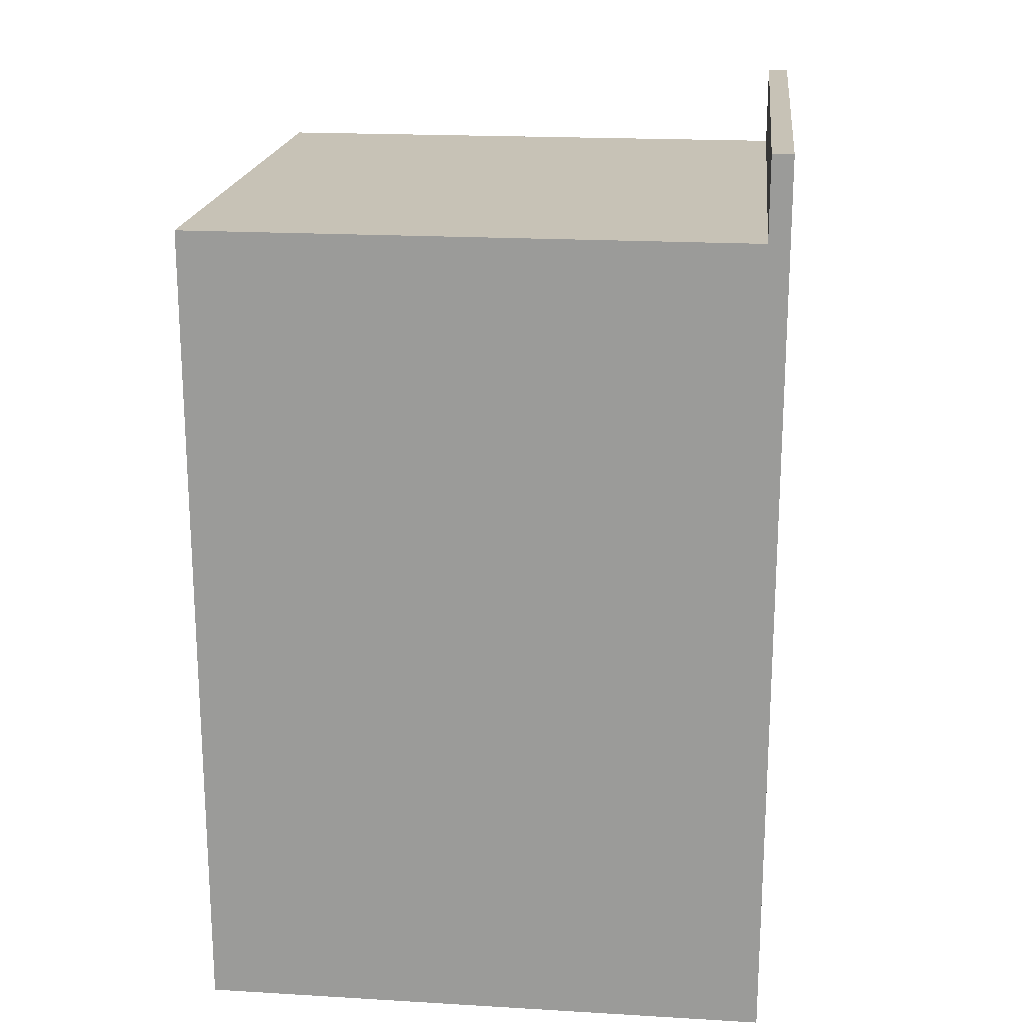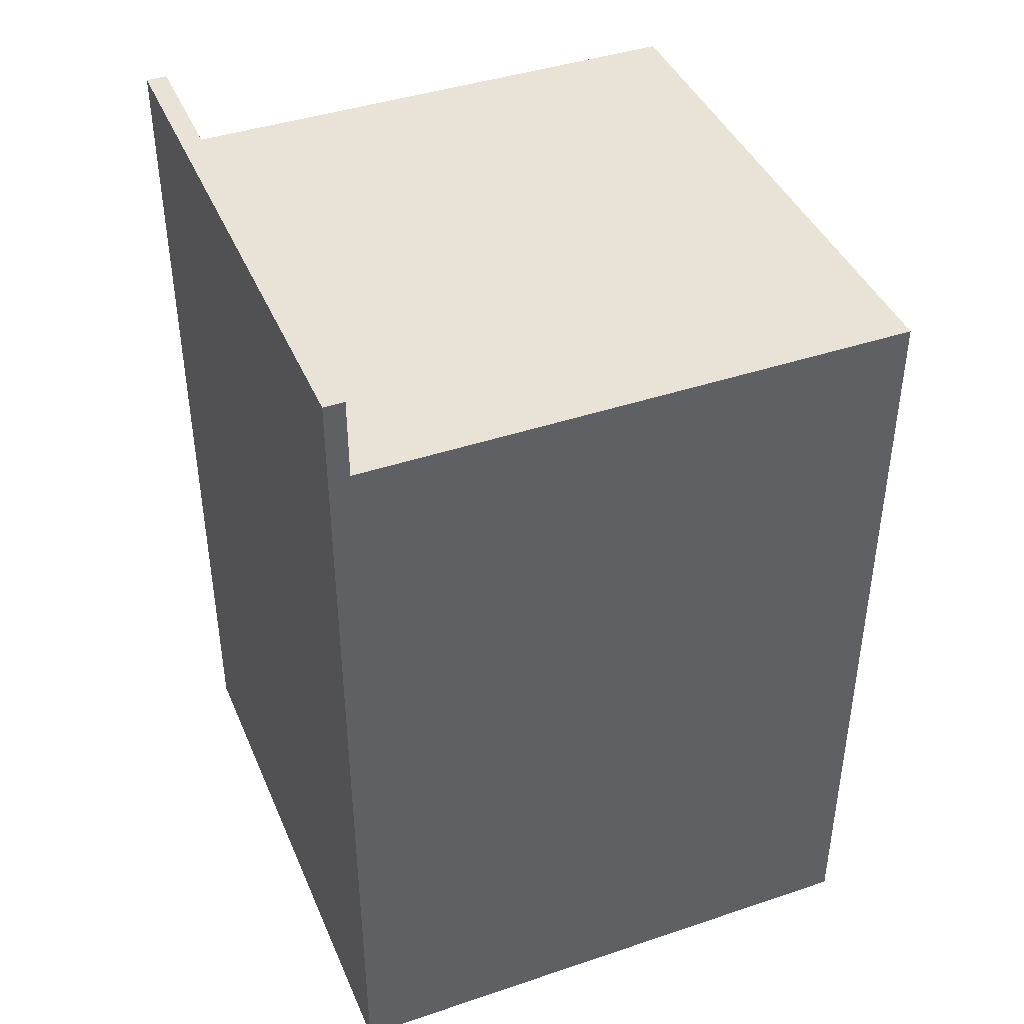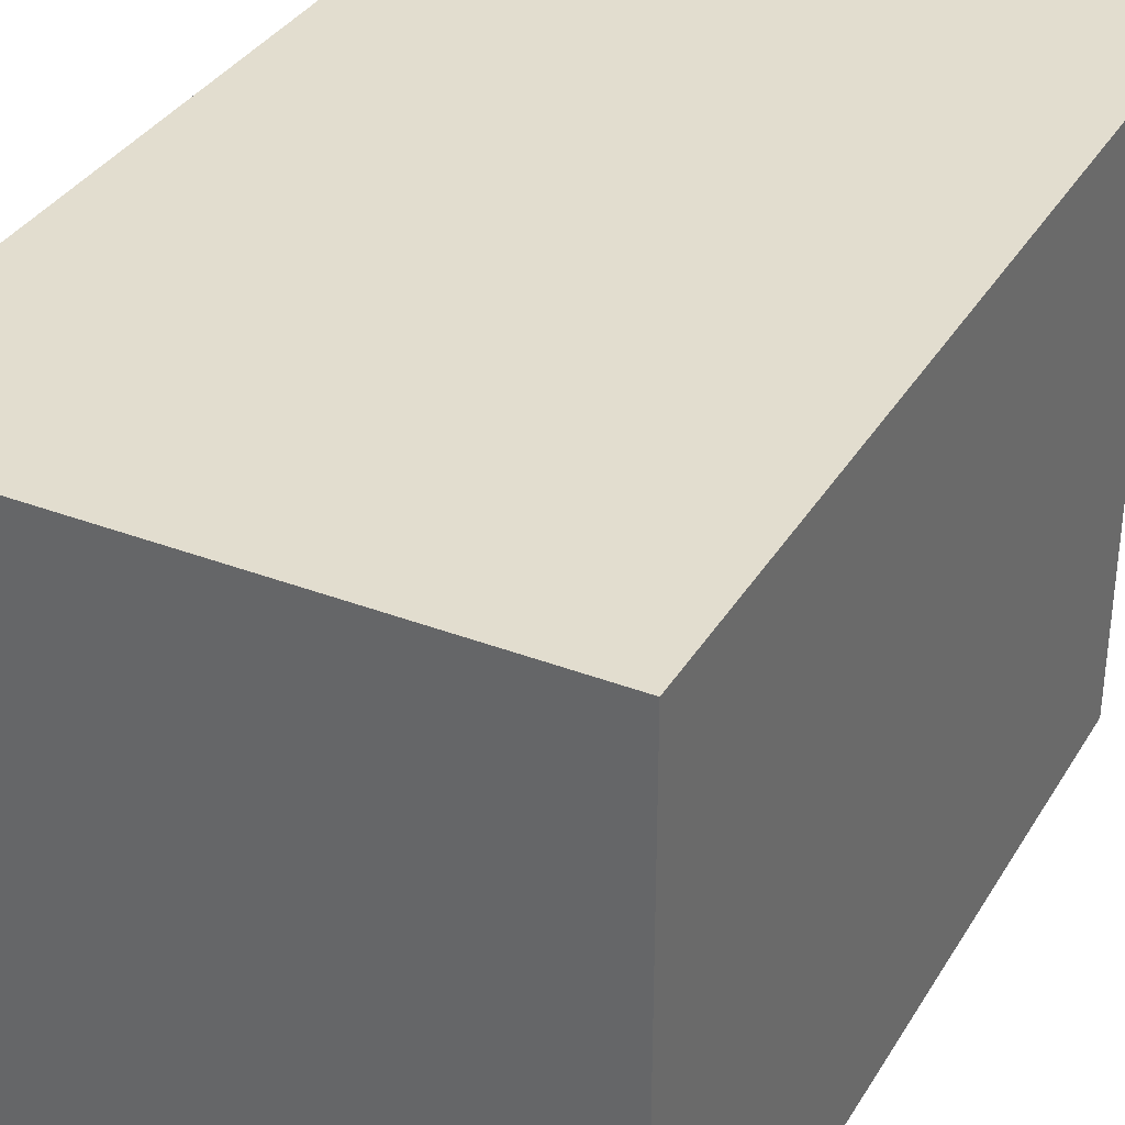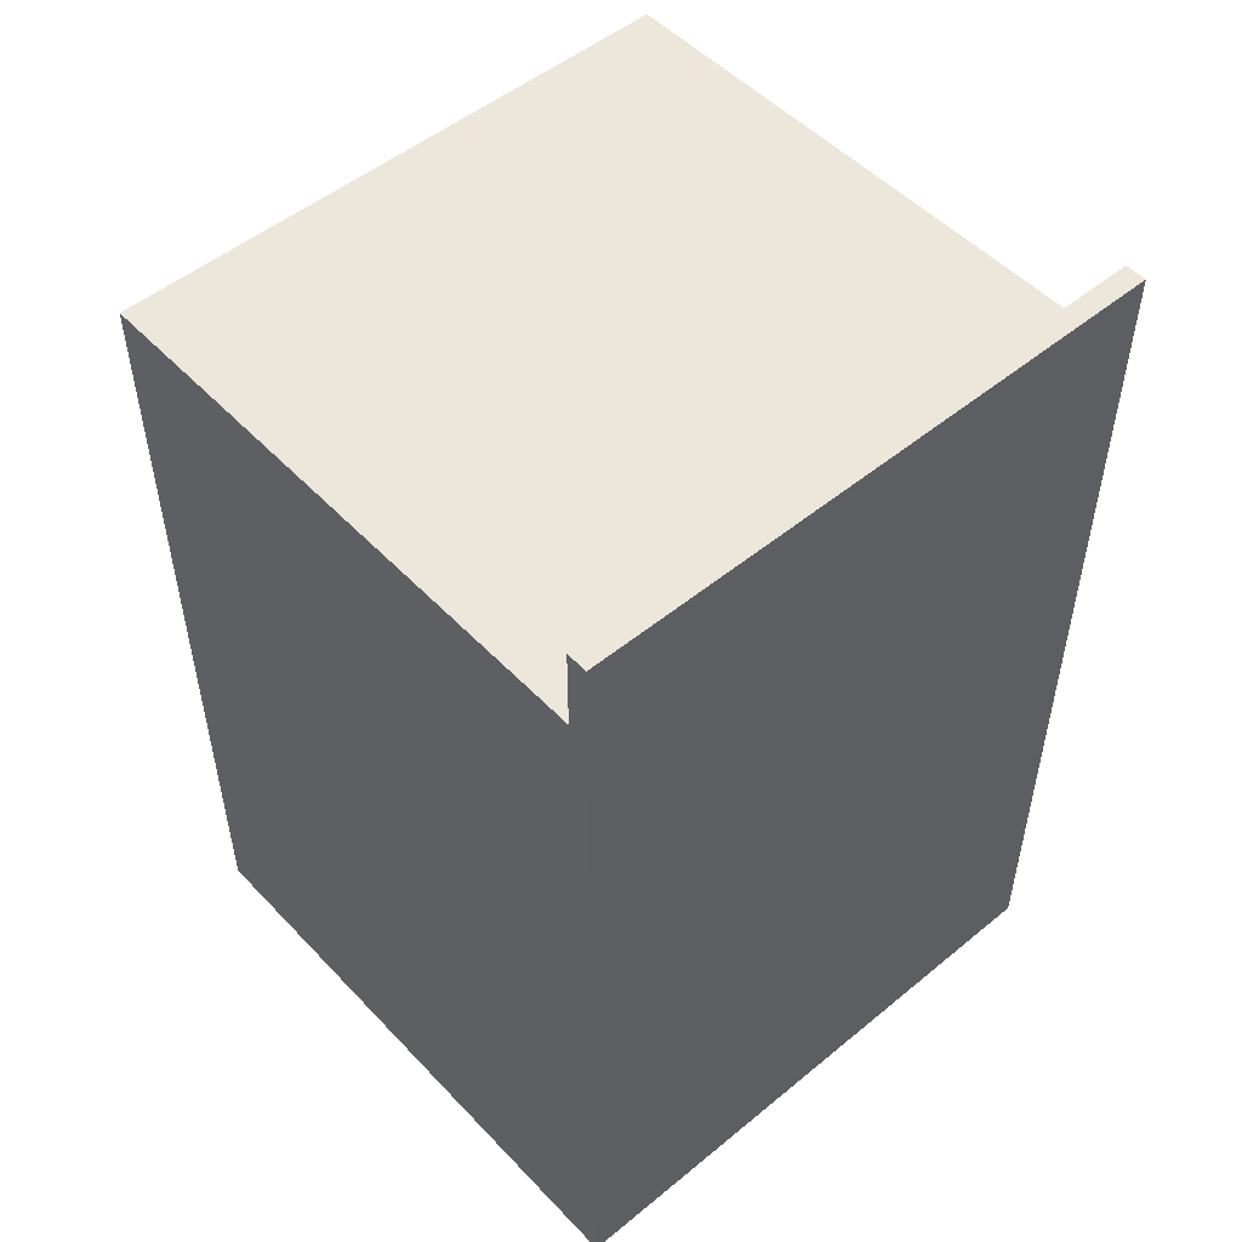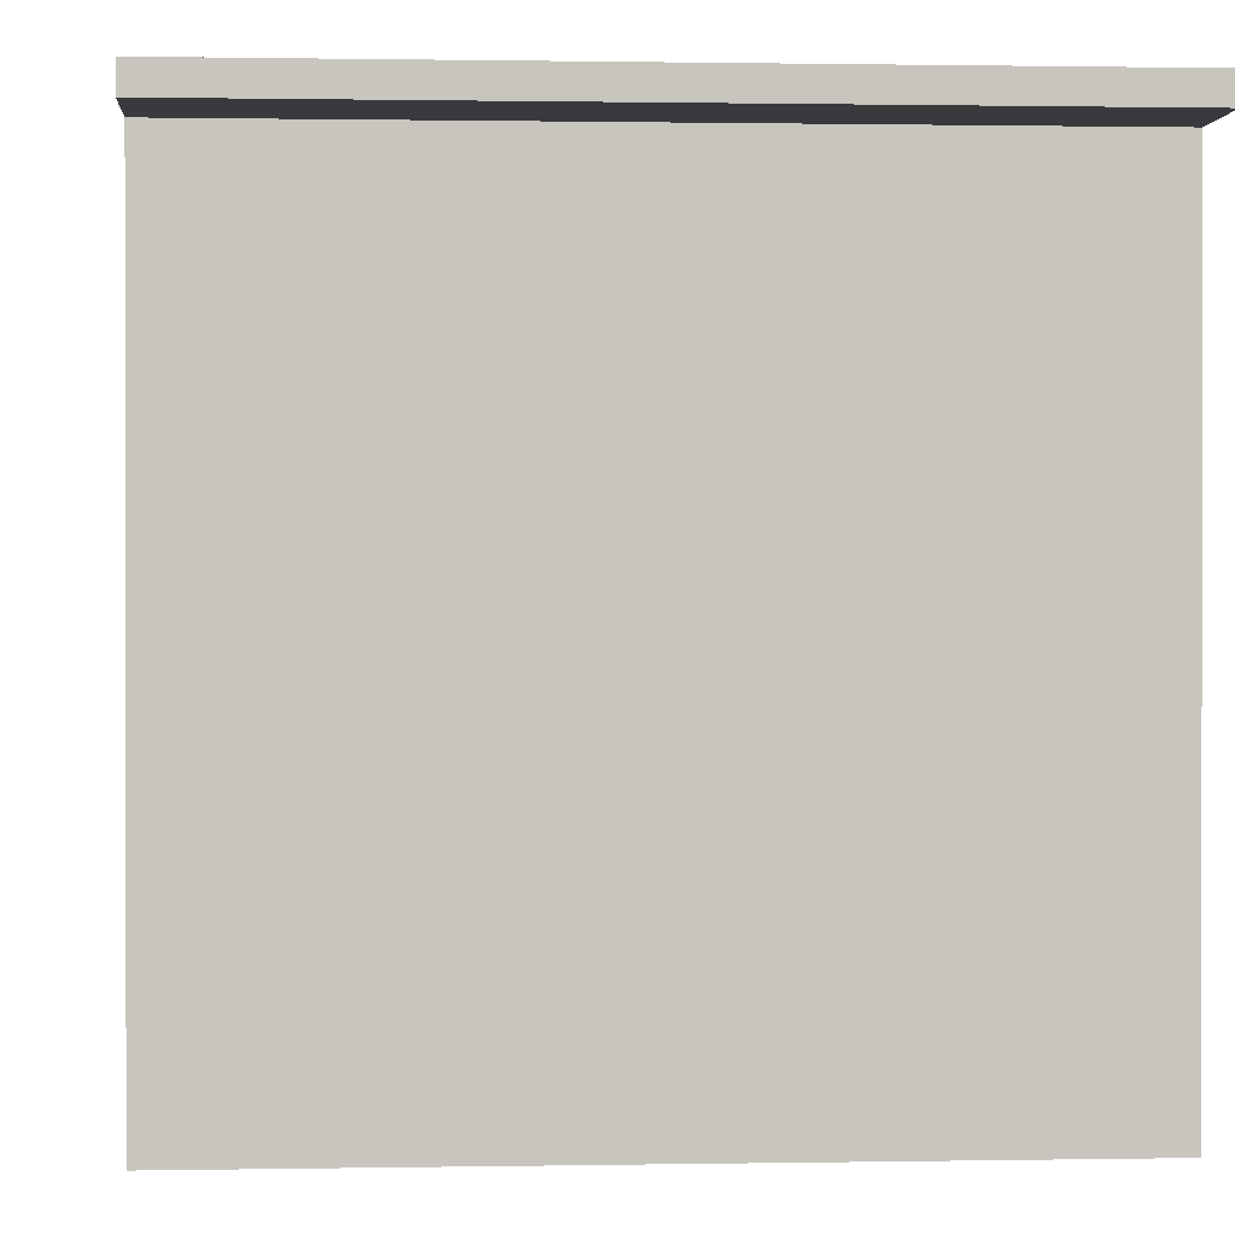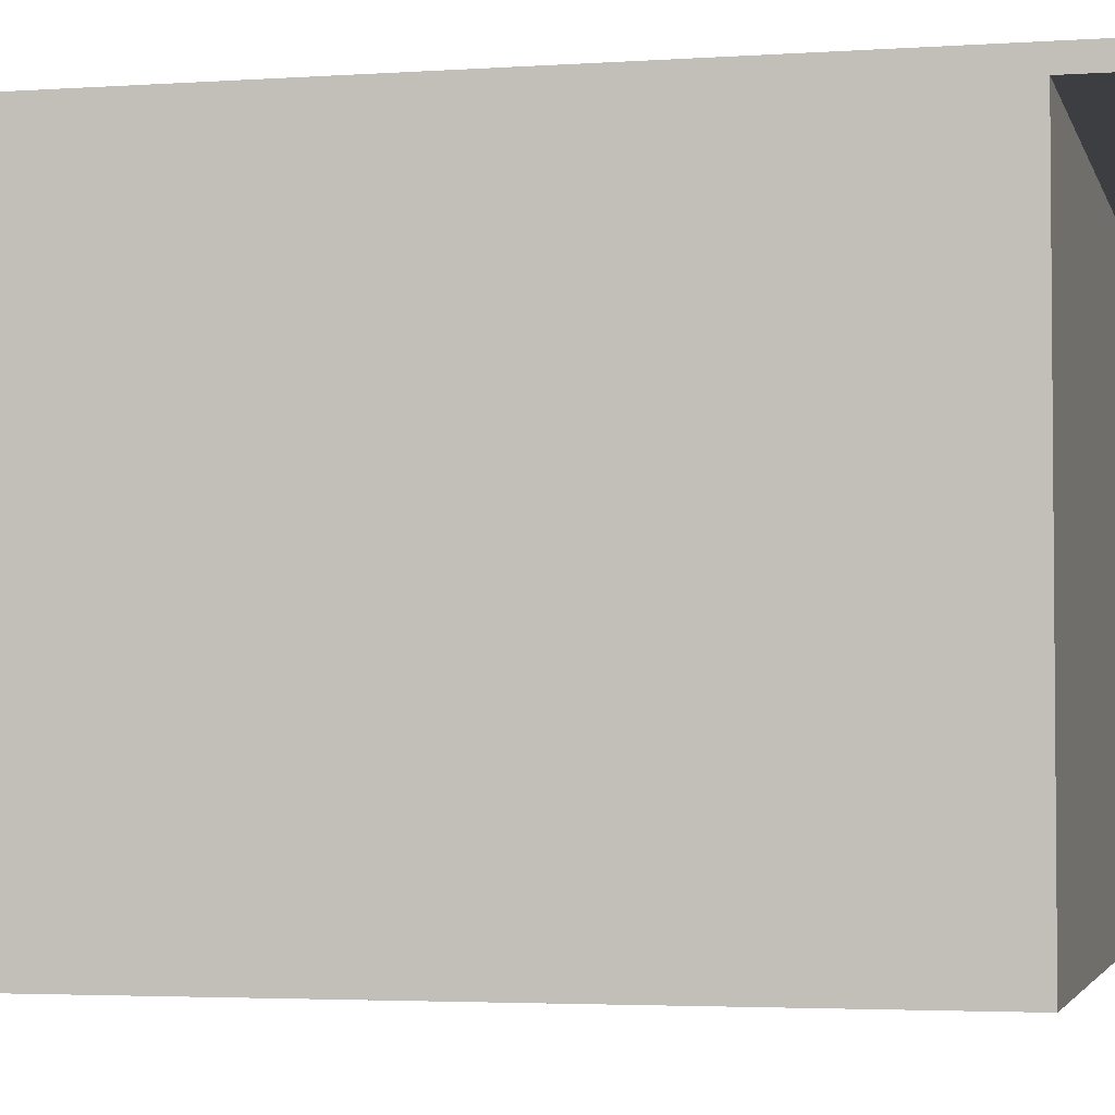
<metadata>
{"format":"obj","ext":"obj","renderer":"f3d","projection":"perspective","resolution":1024,"background":"white","views":[{"elev":19.3,"azim":96.3,"up":"+Z"},{"elev":41.8,"azim":-112.0,"up":"+Z"},{"elev":34.9,"azim":-152.9,"up":"+Y"},{"elev":51.3,"azim":138.3,"up":"+Z"},{"elev":0.6,"azim":-4.3,"up":"+Y"},{"elev":-3.2,"azim":-76.6,"up":"+Y"}]}
</metadata>
<code>
g Body1
v 700 700 0
v 0 700 0
v 0 700 950
v 700 700 950
v 700 0 0
v 700 0 950
v 0 0 0
v 0 0 950
f 1 2 4
f 4 2 3
f 5 1 6
f 6 1 4
f 7 5 8
f 8 5 6
f 2 7 3
f 3 7 8
f 8 6 3
f 3 6 4
f 2 1 7
f 7 1 5
g Body3
v 700 700 950
v 0 700 950
v 0 700 1000
v 700 700 1000
v 700 0 950
v 700 0 1000
v 0 0 950
v 0 0 1000
f 9 10 12
f 12 10 11
f 13 9 14
f 14 9 12
f 15 13 16
f 16 13 14
f 10 15 11
f 11 15 16
f 16 14 11
f 11 14 12
f 10 9 15
f 15 9 13
g Body4
v 0 700 1000
v 0 675 1000
v 0 675 1100
v 0 700 1100
v 700 700 1000
v 700 700 1100
v 700 675 1000
v 700 675 1100
f 17 18 20
f 20 18 19
f 21 17 22
f 22 17 20
f 23 21 24
f 24 21 22
f 18 23 19
f 19 23 24
f 19 24 20
f 20 24 22
f 23 18 21
f 21 18 17

</code>
